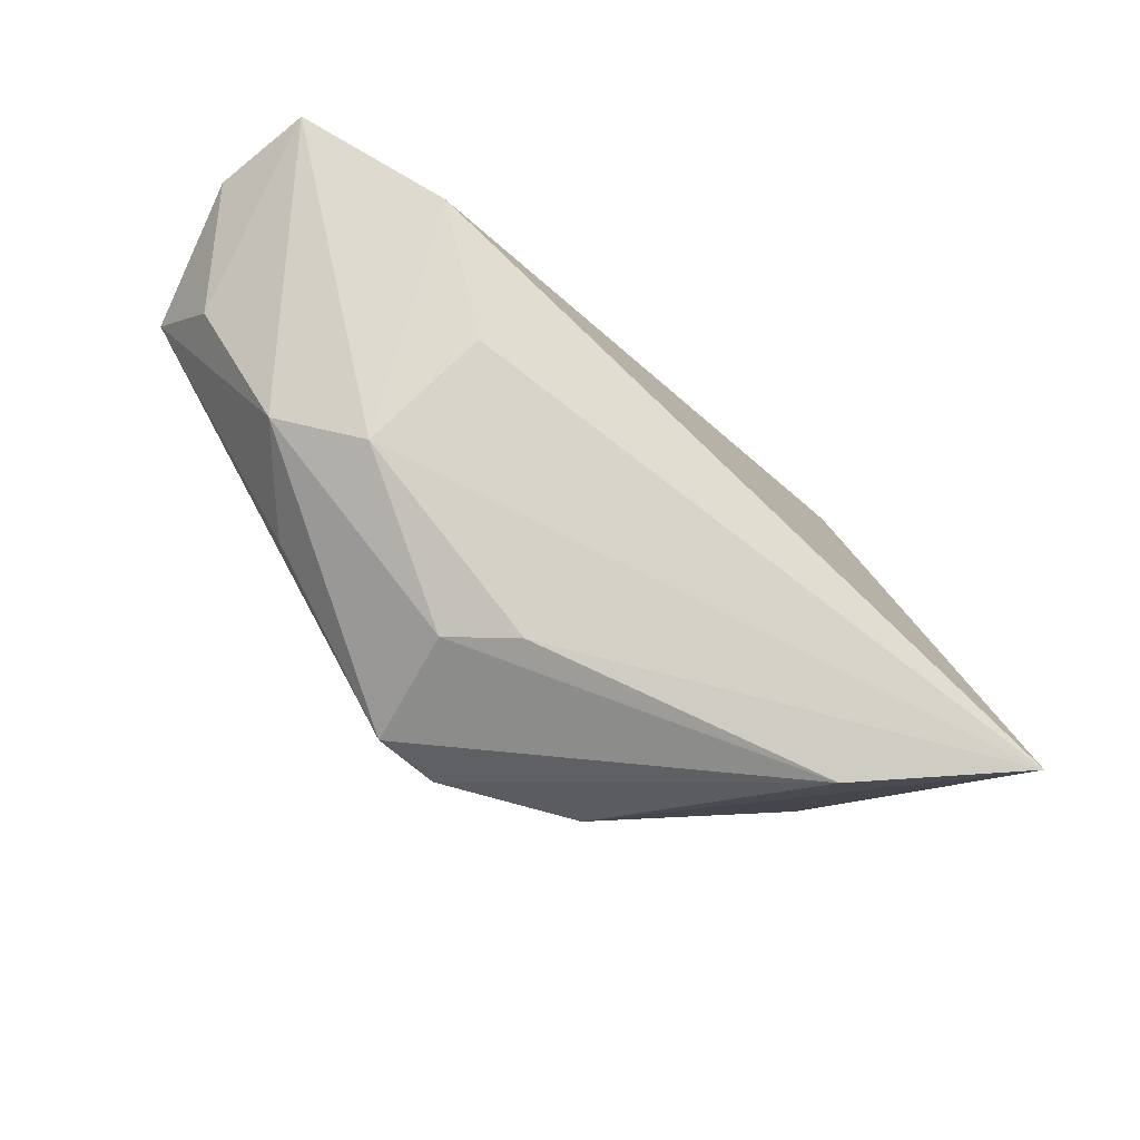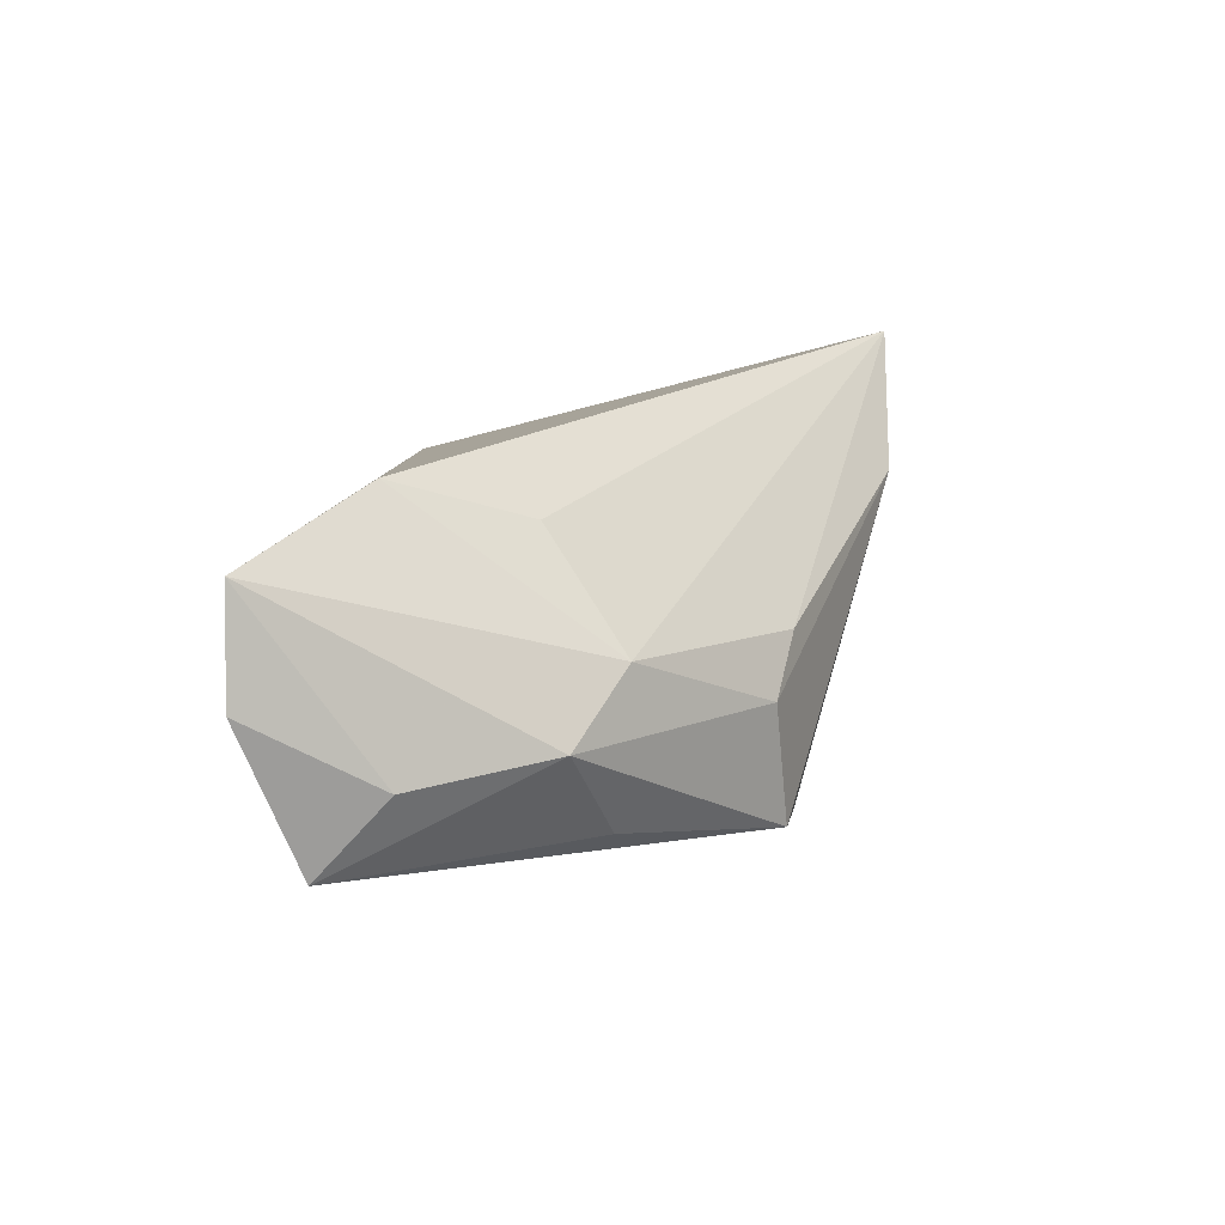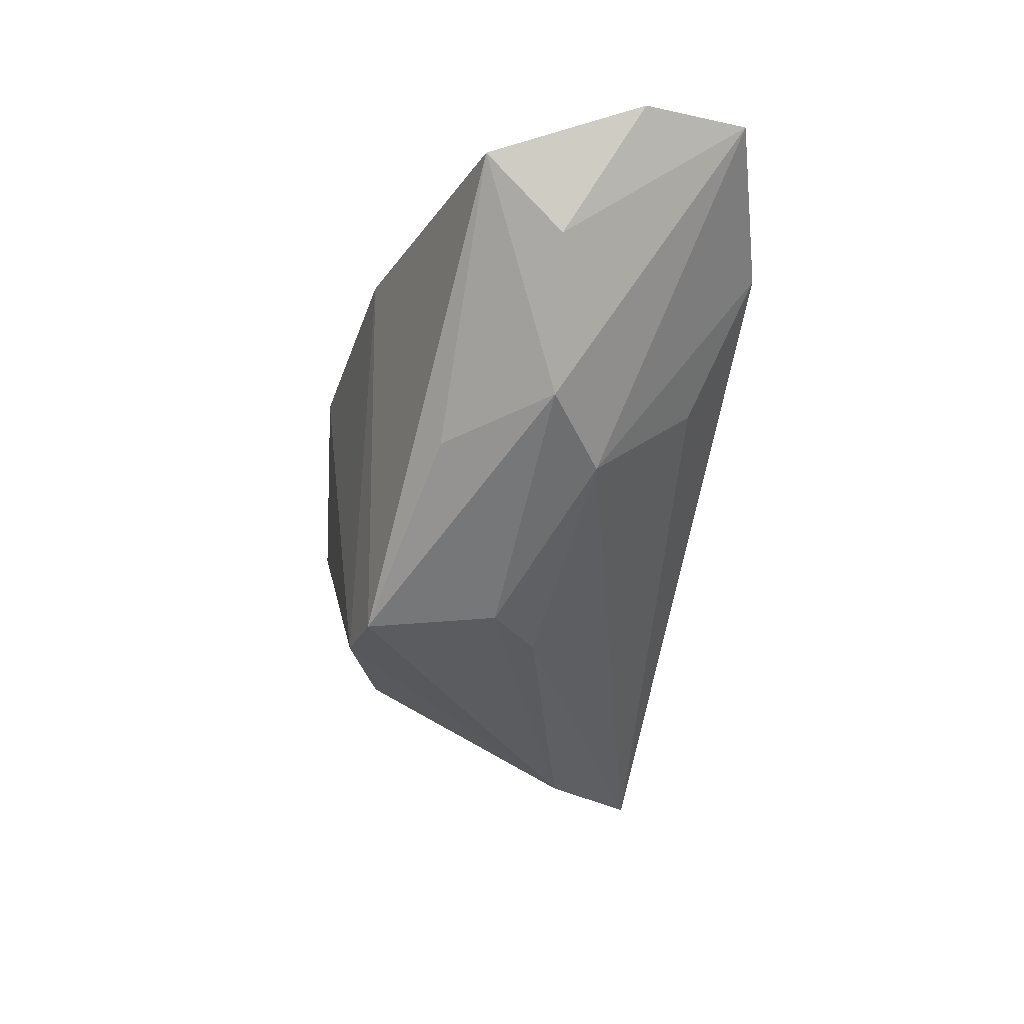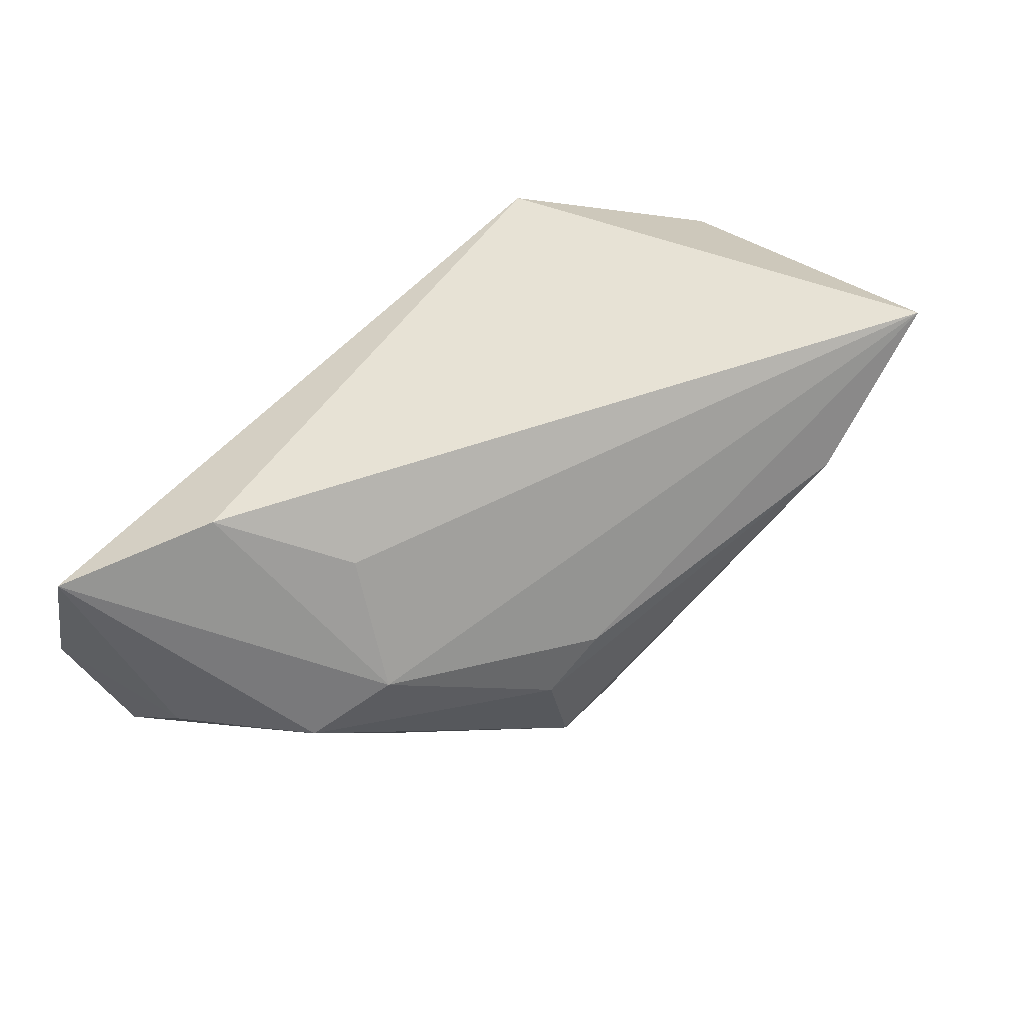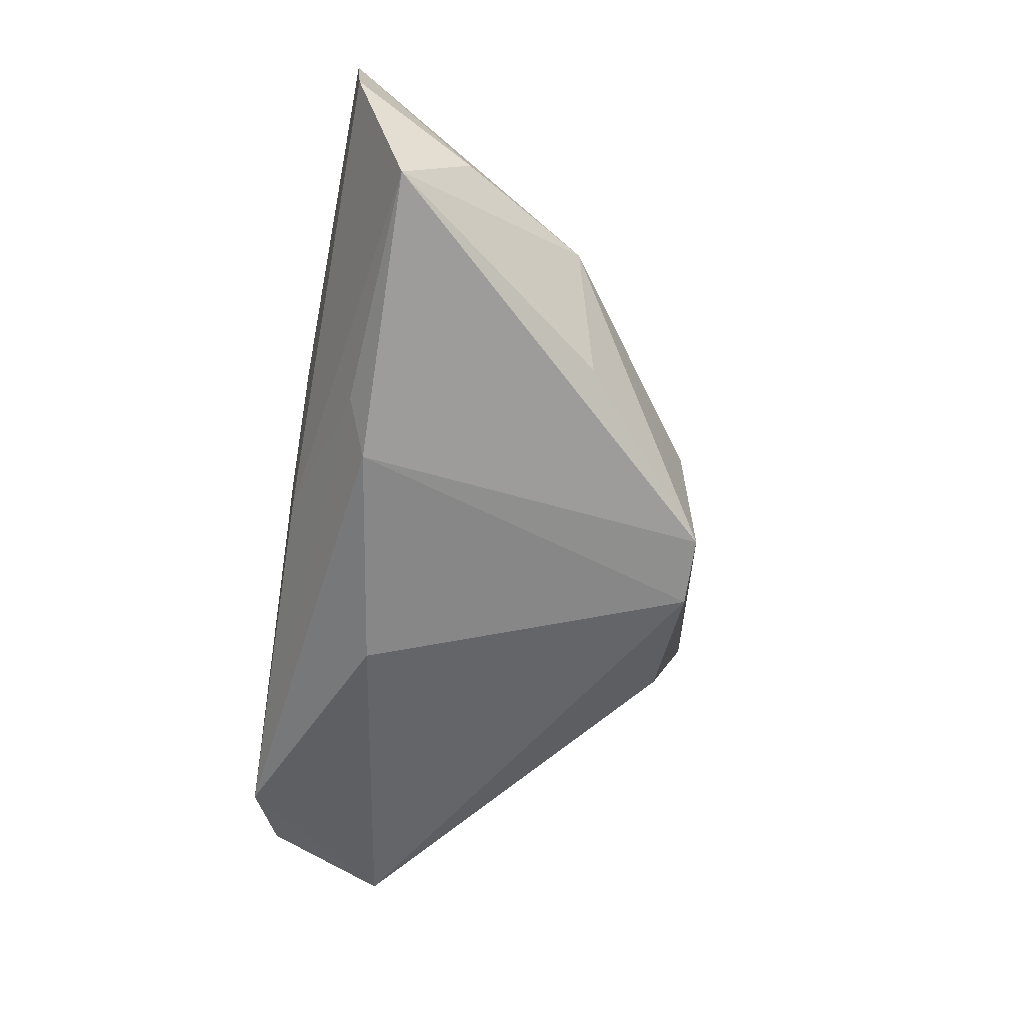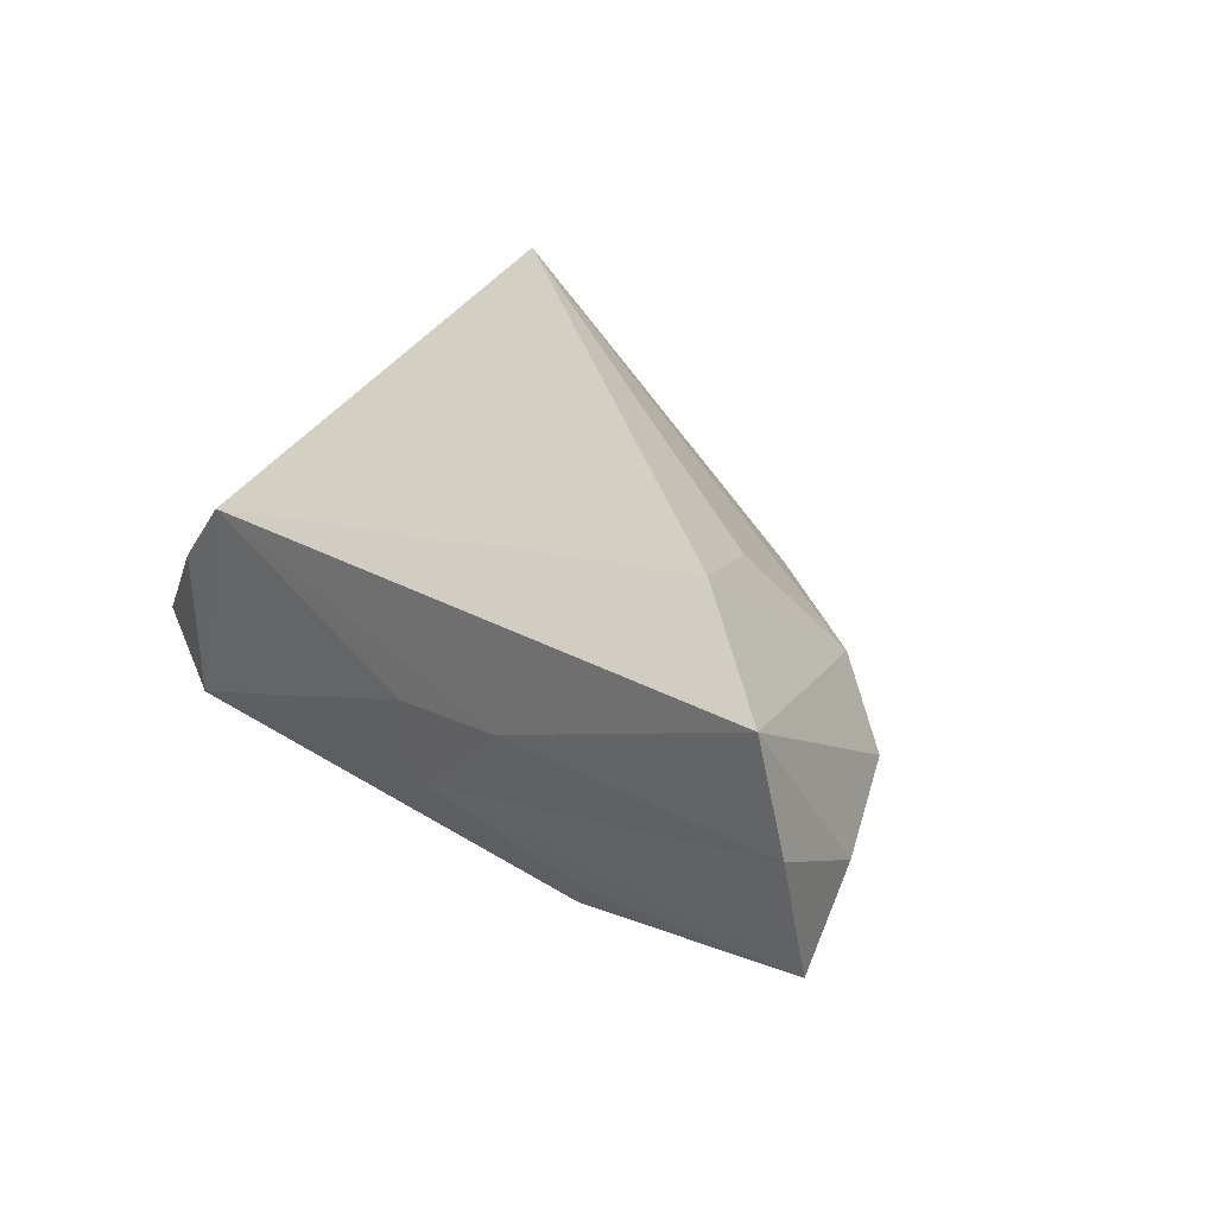
<metadata>
{"format":"obj","ext":"obj","renderer":"f3d","projection":"perspective","resolution":1024,"background":"white","views":[{"elev":-55.6,"azim":-35.3,"up":"+Y"},{"elev":18.1,"azim":-81.3,"up":"+Z"},{"elev":-22.2,"azim":-99.0,"up":"+Y"},{"elev":62.4,"azim":-48.1,"up":"+Z"},{"elev":-55.0,"azim":-98.9,"up":"+Z"},{"elev":28.6,"azim":-131.1,"up":"+Z"}]}
</metadata>
<code>
v -0.02081 -0.02644 -0.004064
v 0.0497 0.005382 0.003345
v -0.02588 0.01659 -0.02085
v 0.0243 -0.03661 0.01158
v -0.01876 -0.02777 -0.01995
v 0.05111 0.01347 -0.01172
v -0.03786 -0.0125 0.005892
v -0.03094 0.0191 -0.01556
v -0.008941 0.02496 -0.009828
v -0.03194 -0.001947 0.01914
v -0.05849 0.00799 -0.001866
v 0.03027 0.02551 0.01046
v -0.06351 0.02299 0.007316
v -0.02249 0.02515 0.003085
v 0.03855 0.02527 0.0009134
v -0.01316 -0.02763 0.002138
v 0.04911 0.006484 -0.02147
v -0.0418 0.01293 0.02565
v -0.01011 -0.02787 -0.02154
v 0.05223 0.0009275 -0.004753
v 0.04346 -0.03473 0.02565
v -0.005917 0.02551 5.876e-05
v 0.0371 0.02551 -0.01803
v 0.002995 0.01262 -0.02458
v -0.05999 0.02356 0.02027
v -0.06077 0.01641 -0.01122
v -0.03854 -0.01082 -0.0134
v 0.05005 0.02179 -0.0124
v -0.04783 -0.00766 -0.000996
v 0.008128 -0.0277 -0.01646
f 2 12 21
f 21 12 18
f 17 30 19
f 21 30 17
f 9 26 13
f 4 30 21
f 19 30 4
f 7 18 25
f 25 18 12
f 10 7 21
f 21 18 10
f 10 18 7
f 20 17 6
f 21 17 20
f 20 2 21
f 13 26 11
f 11 25 13
f 3 26 8
f 26 9 8
f 8 23 3
f 9 23 8
f 14 25 12
f 14 9 13
f 13 25 14
f 15 23 12
f 12 2 15
f 6 17 28
f 17 23 28
f 23 15 28
f 28 15 2
f 28 20 6
f 2 20 28
f 3 23 24
f 24 23 17
f 19 3 24
f 24 17 19
f 7 1 16
f 16 1 4
f 21 7 16
f 16 4 21
f 12 23 22
f 22 14 12
f 22 23 9
f 9 14 22
f 29 11 26
f 26 27 29
f 7 25 29
f 25 11 29
f 29 1 7
f 19 4 5
f 4 1 5
f 5 27 26
f 1 29 5
f 5 29 27
f 5 3 19
f 5 26 3

</code>
